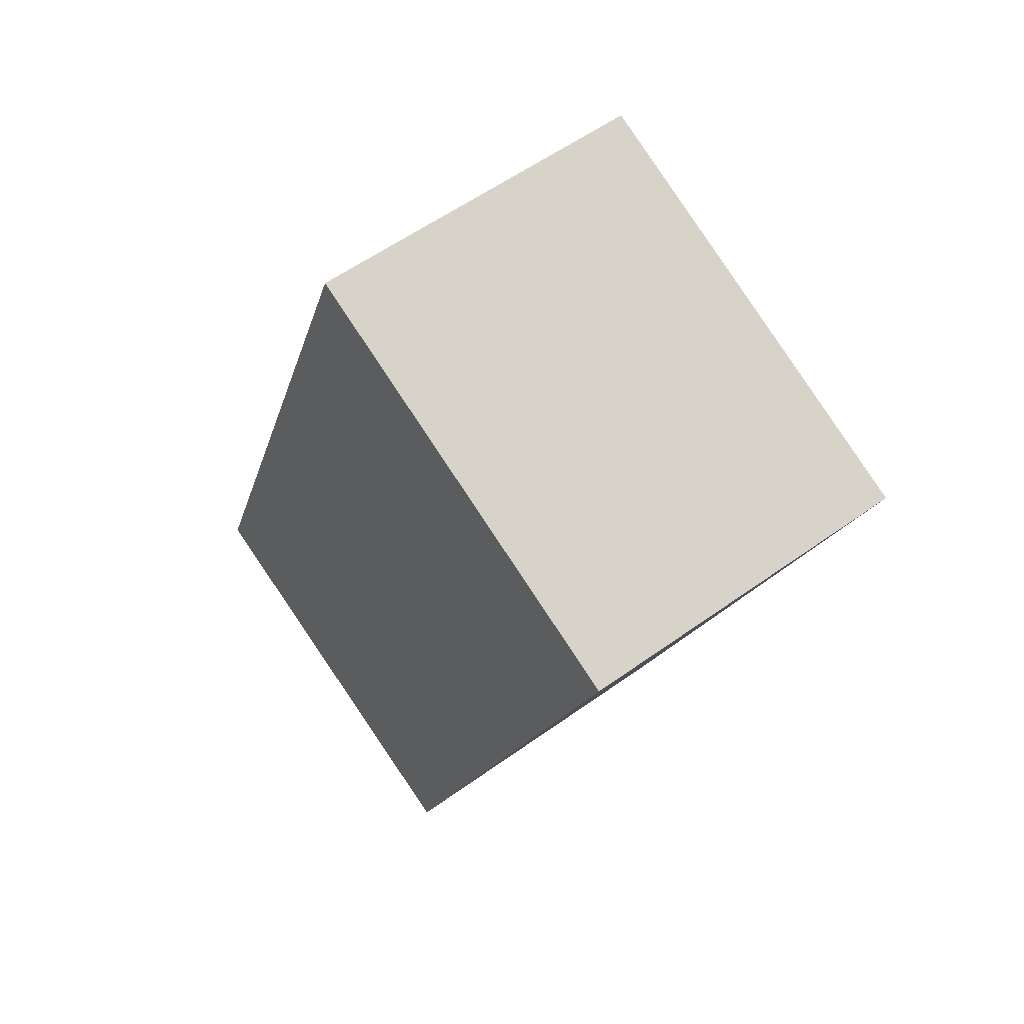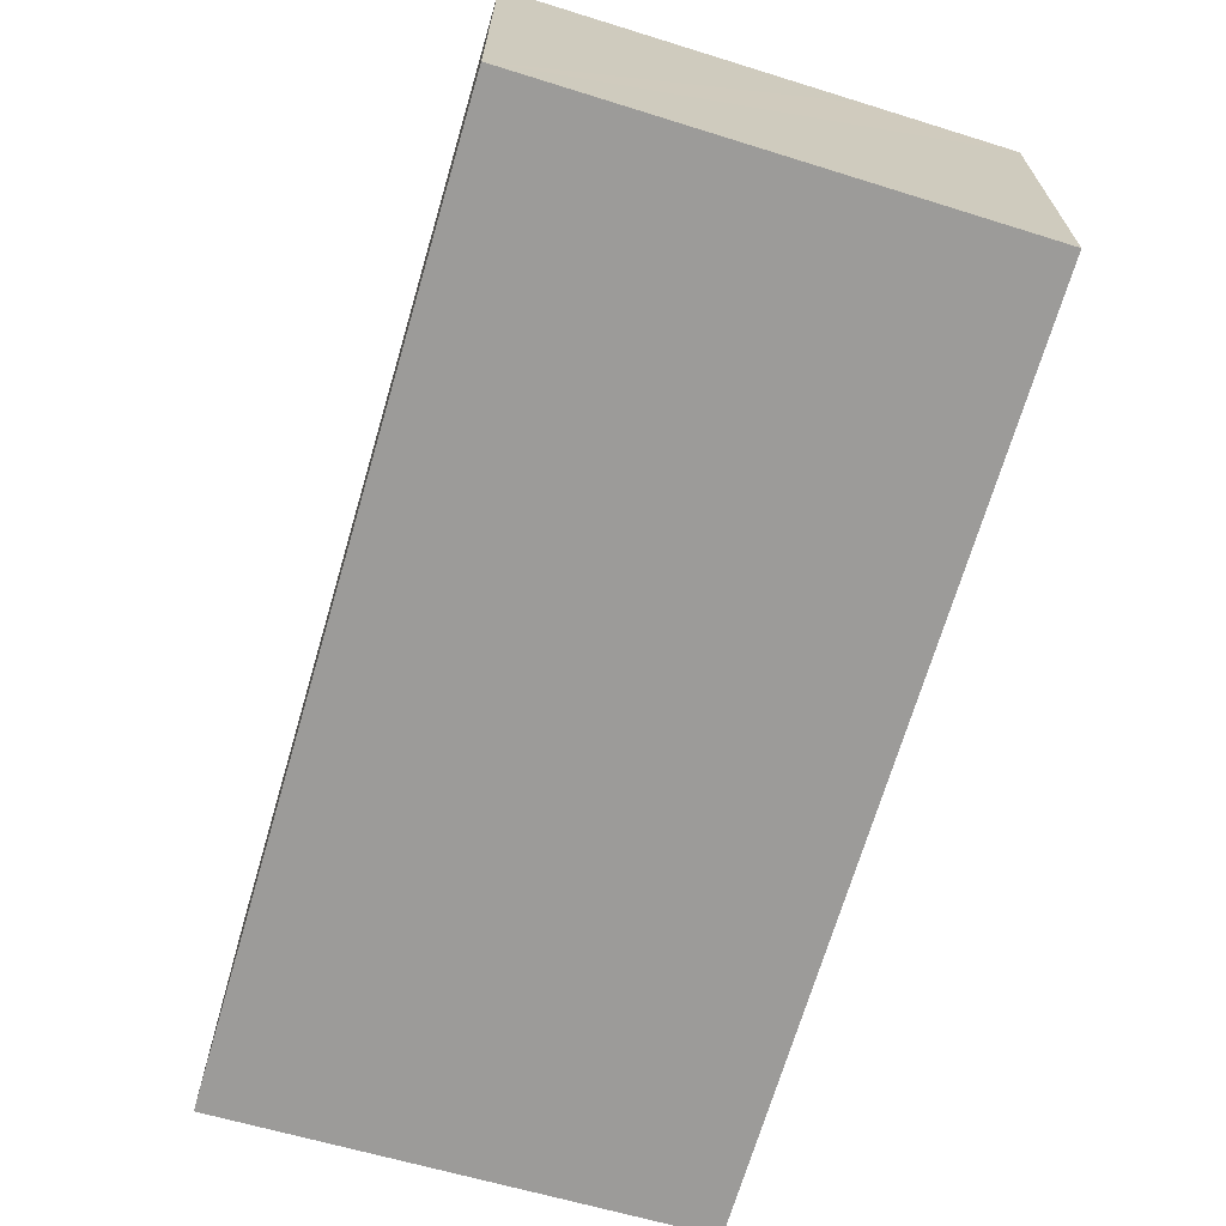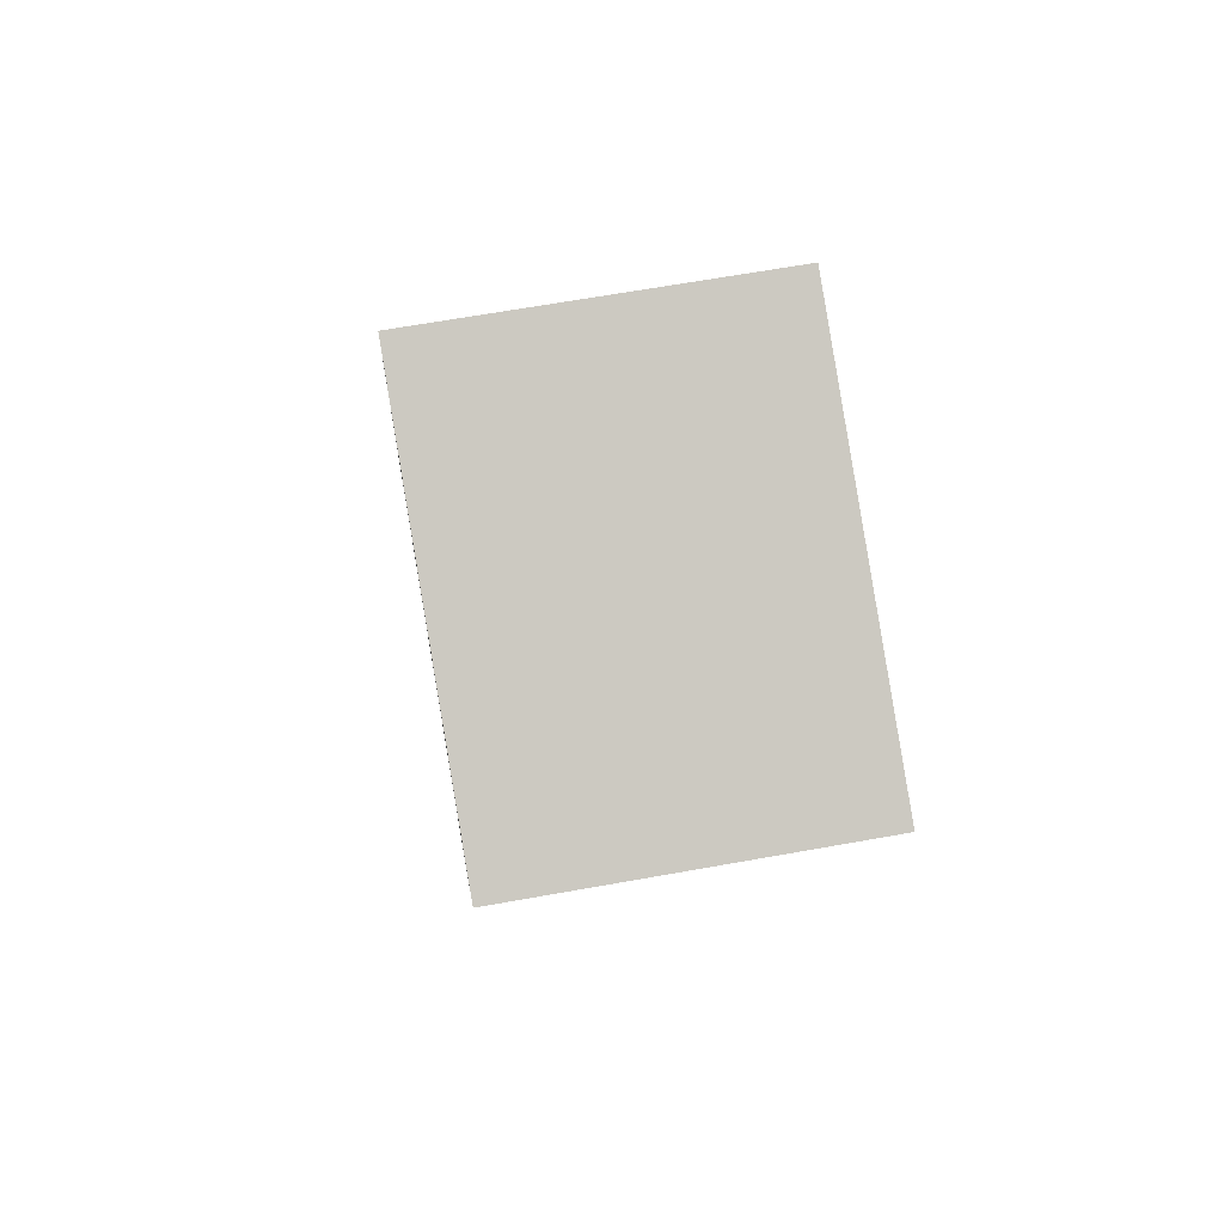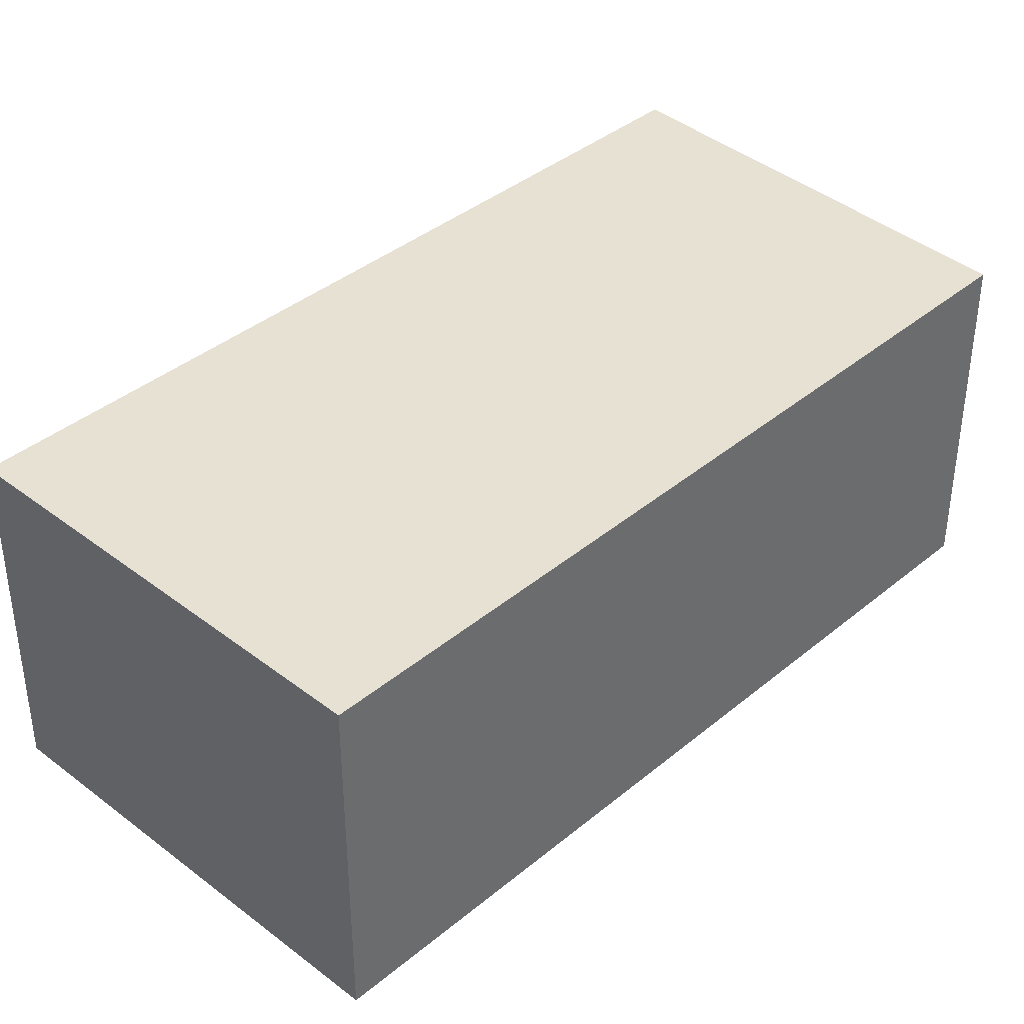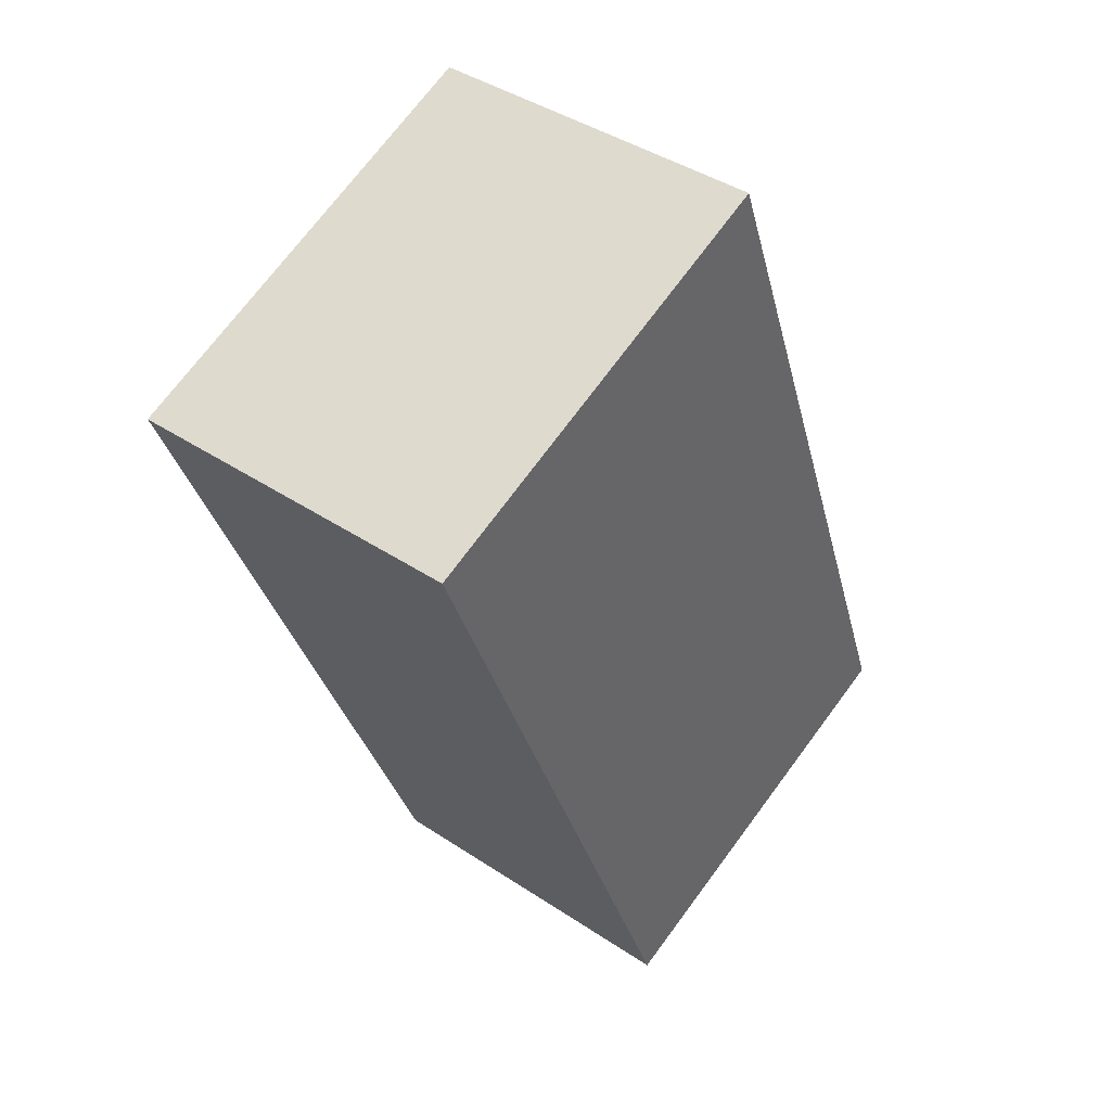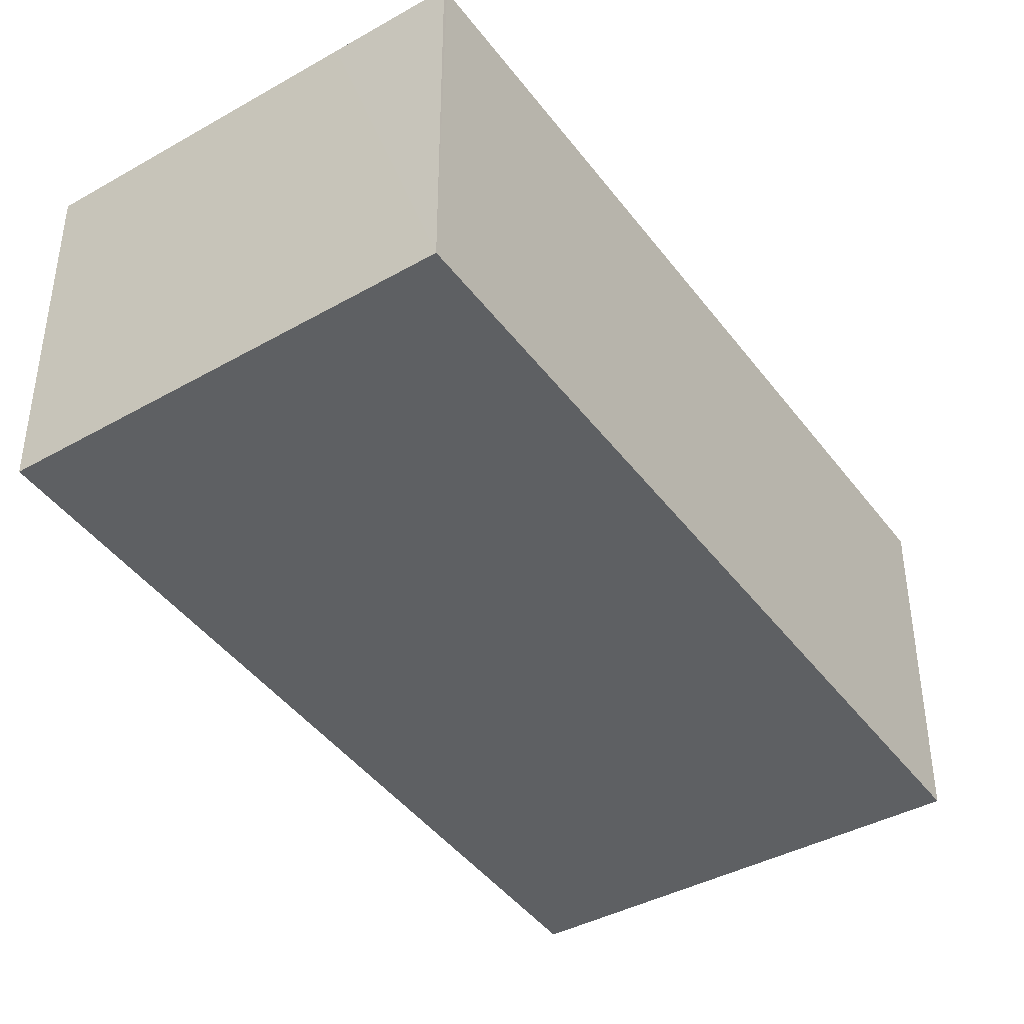
<metadata>
{"format":"obj","ext":"obj","renderer":"f3d","projection":"perspective","resolution":1024,"background":"white","views":[{"elev":57.3,"azim":53.2,"up":"+Z"},{"elev":-69.9,"azim":4.5,"up":"+Y"},{"elev":66.1,"azim":79.8,"up":"+Z"},{"elev":39.6,"azim":65.5,"up":"+Y"},{"elev":41.5,"azim":128.9,"up":"+Z"},{"elev":-42.5,"azim":-125.7,"up":"+Y"}]}
</metadata>
<code>
v  0.016 3.614 0.041
v  1.164 3.614 -0.419
v  0 3.614 2.213e-16
v  4.31 3.614 -1.551
v  3.206 3.614 8.503
v  7.558 3.614 6.76
v  6.226 3.614 7.294
v  0 0 0
v  3.206 -5.207e-16 8.503
v  0.016 -2.511e-18 0.041
v  6.226 -4.466e-16 7.294
v  7.558 -4.139e-16 6.76
v  4.31 9.497e-17 -1.551
v  1.164 2.566e-17 -0.419
g defaultobject
f 1 2 3
f 2 1 4
f 4 1 5
f 4 5 6
f 6 5 7
f 8 1 3
f 1 8 5
f 5 8 9
f 9 8 10
f 9 7 5
f 7 9 6
f 6 9 11
f 6 11 12
f 12 4 6
f 4 12 13
f 2 8 3
f 8 2 4
f 8 4 14
f 14 4 13
f 11 13 12
f 13 11 9
f 13 9 10
f 13 10 14
f 14 10 8

</code>
